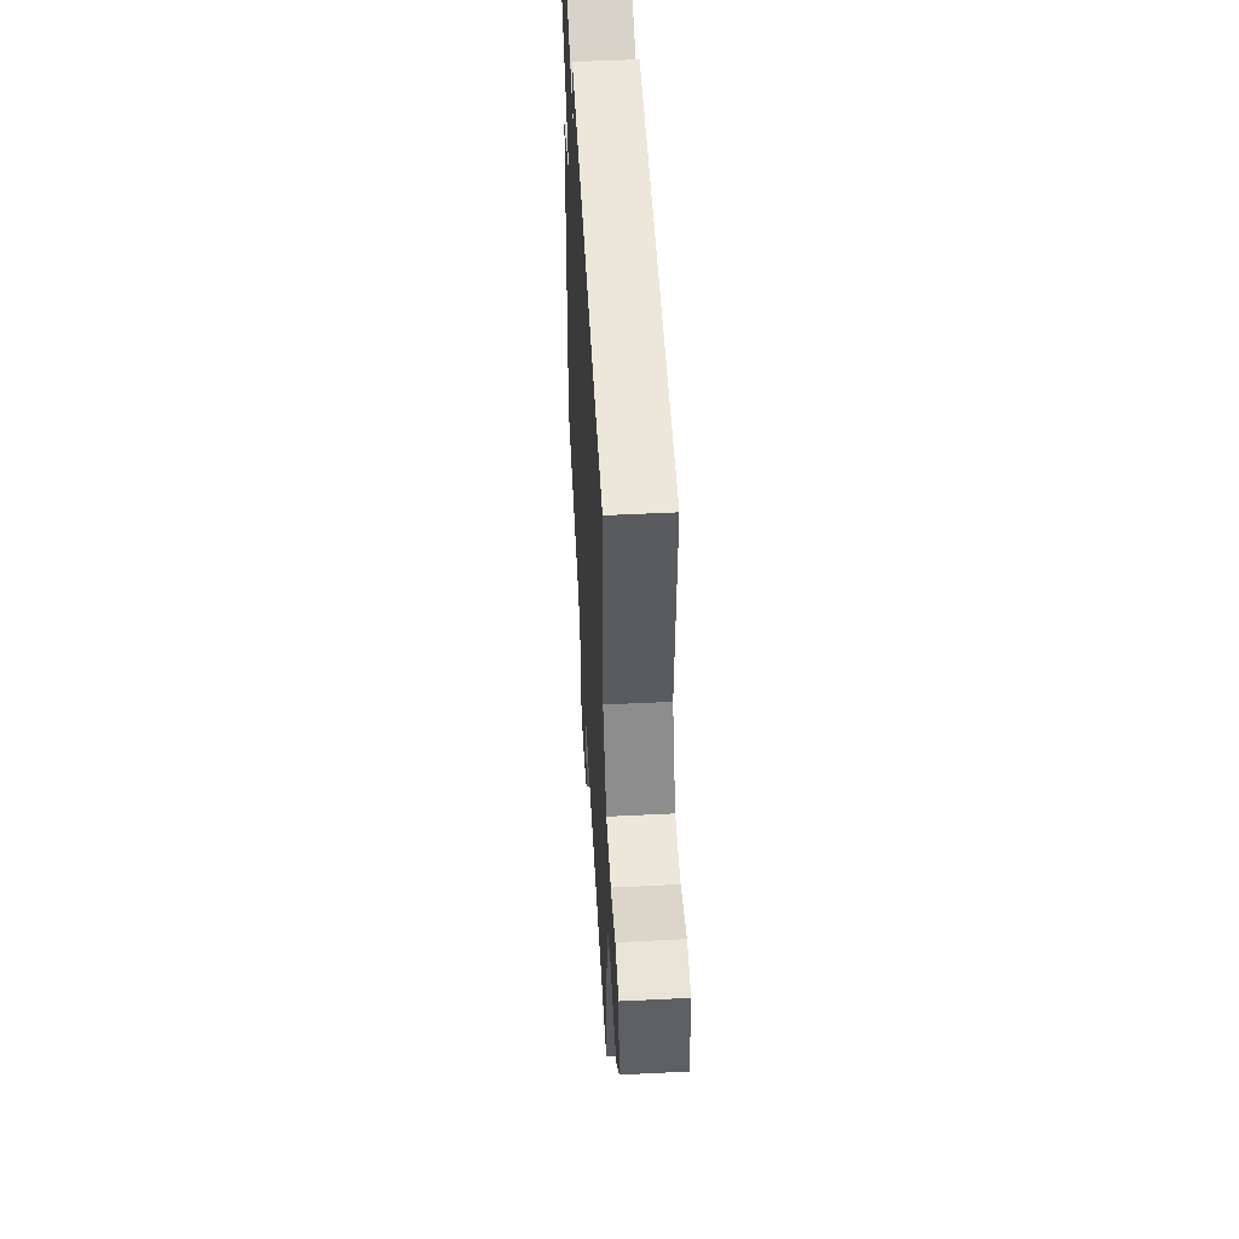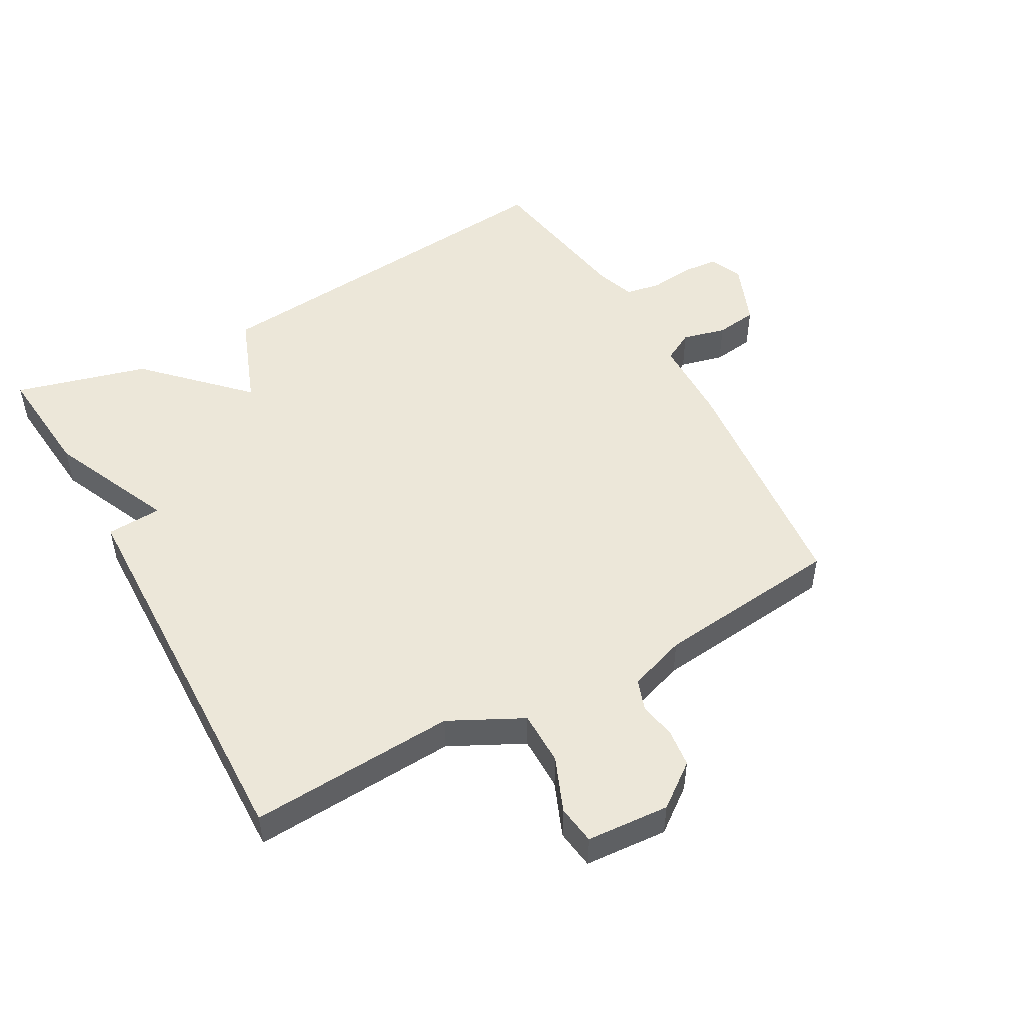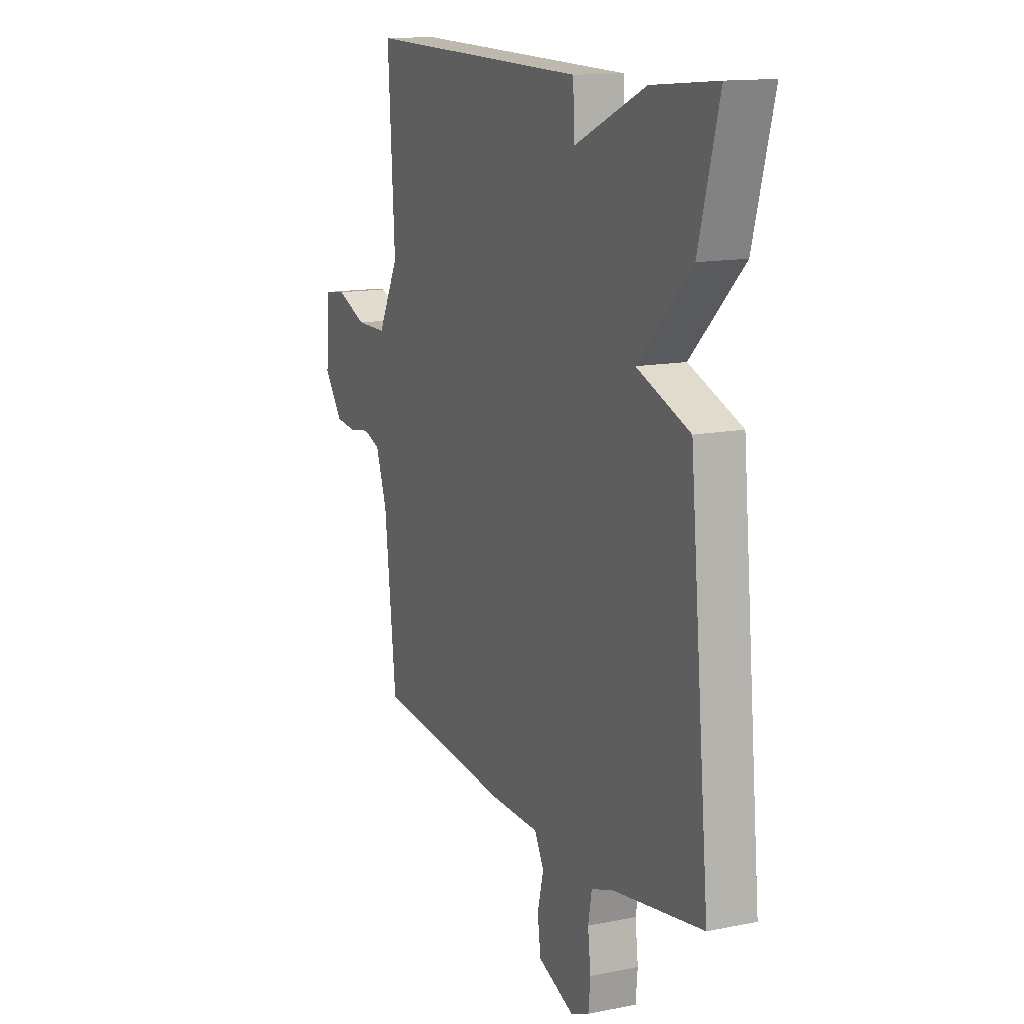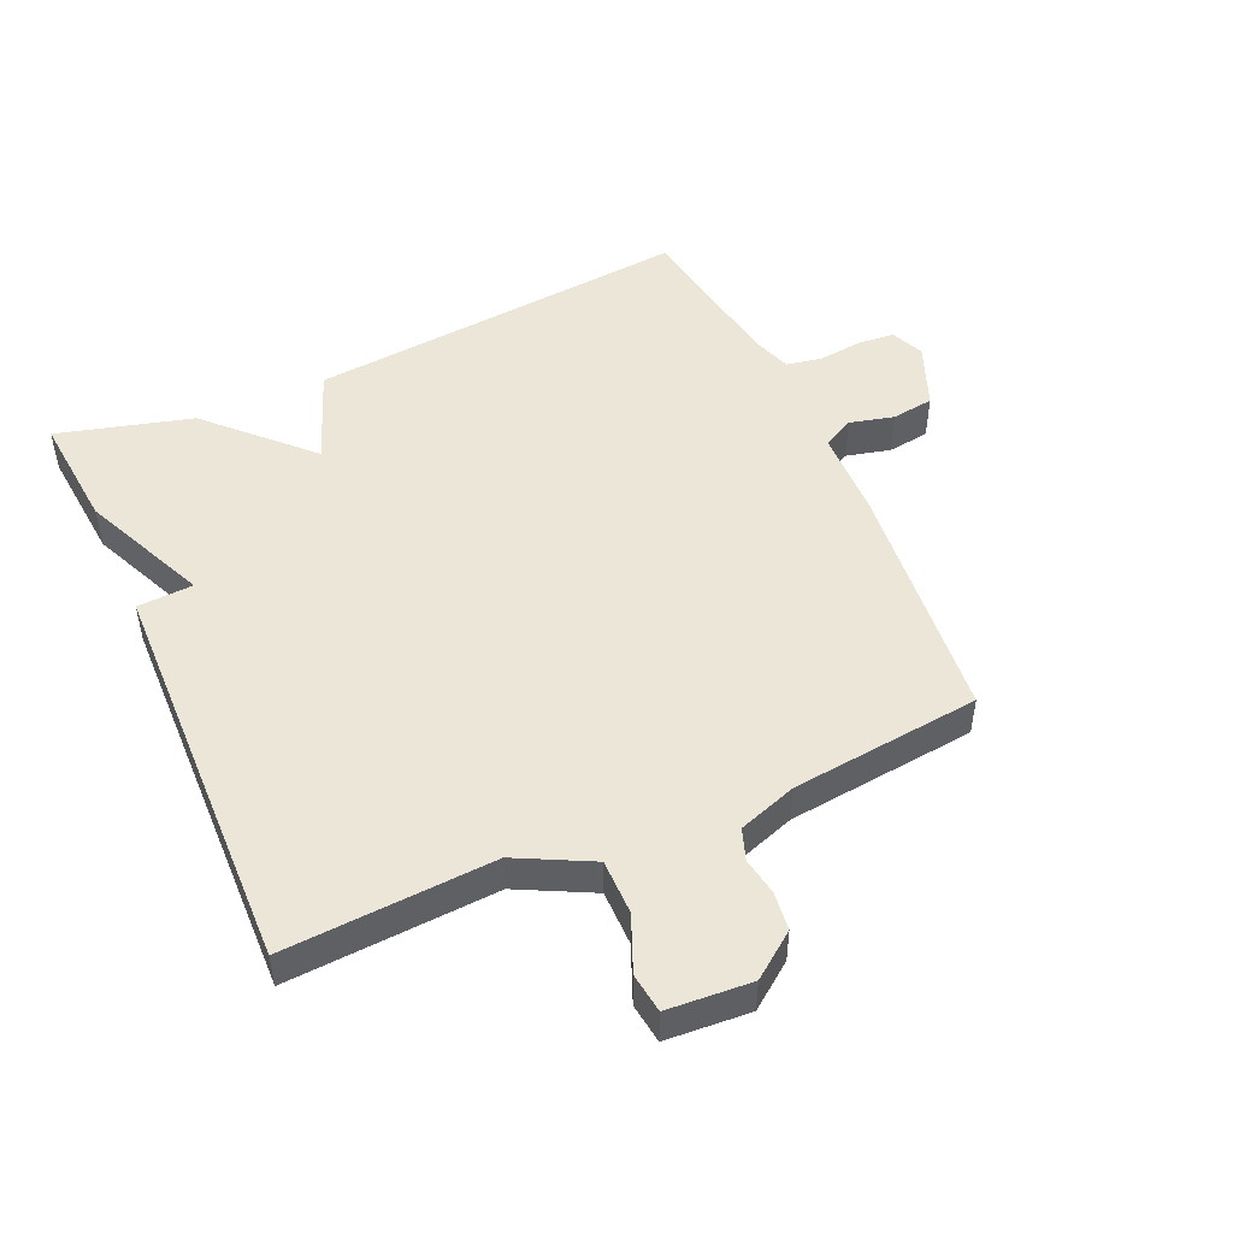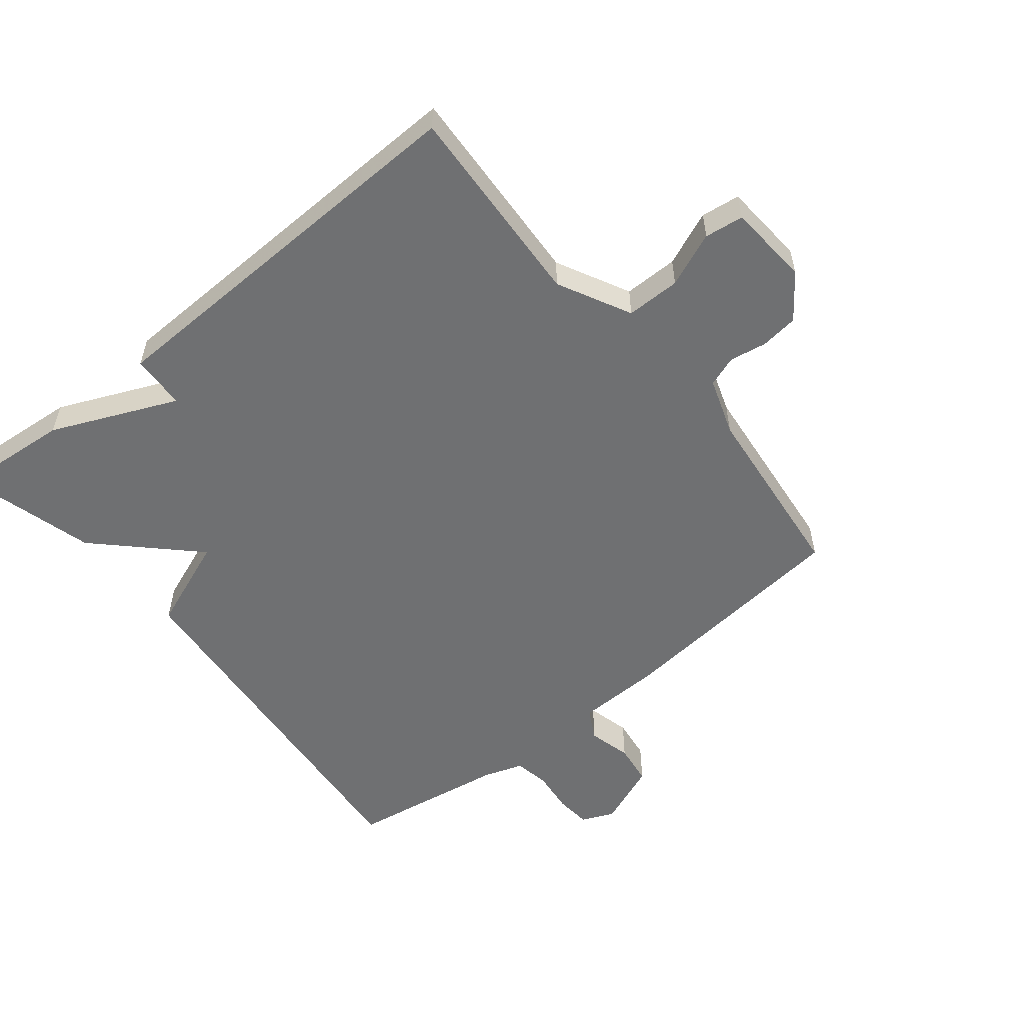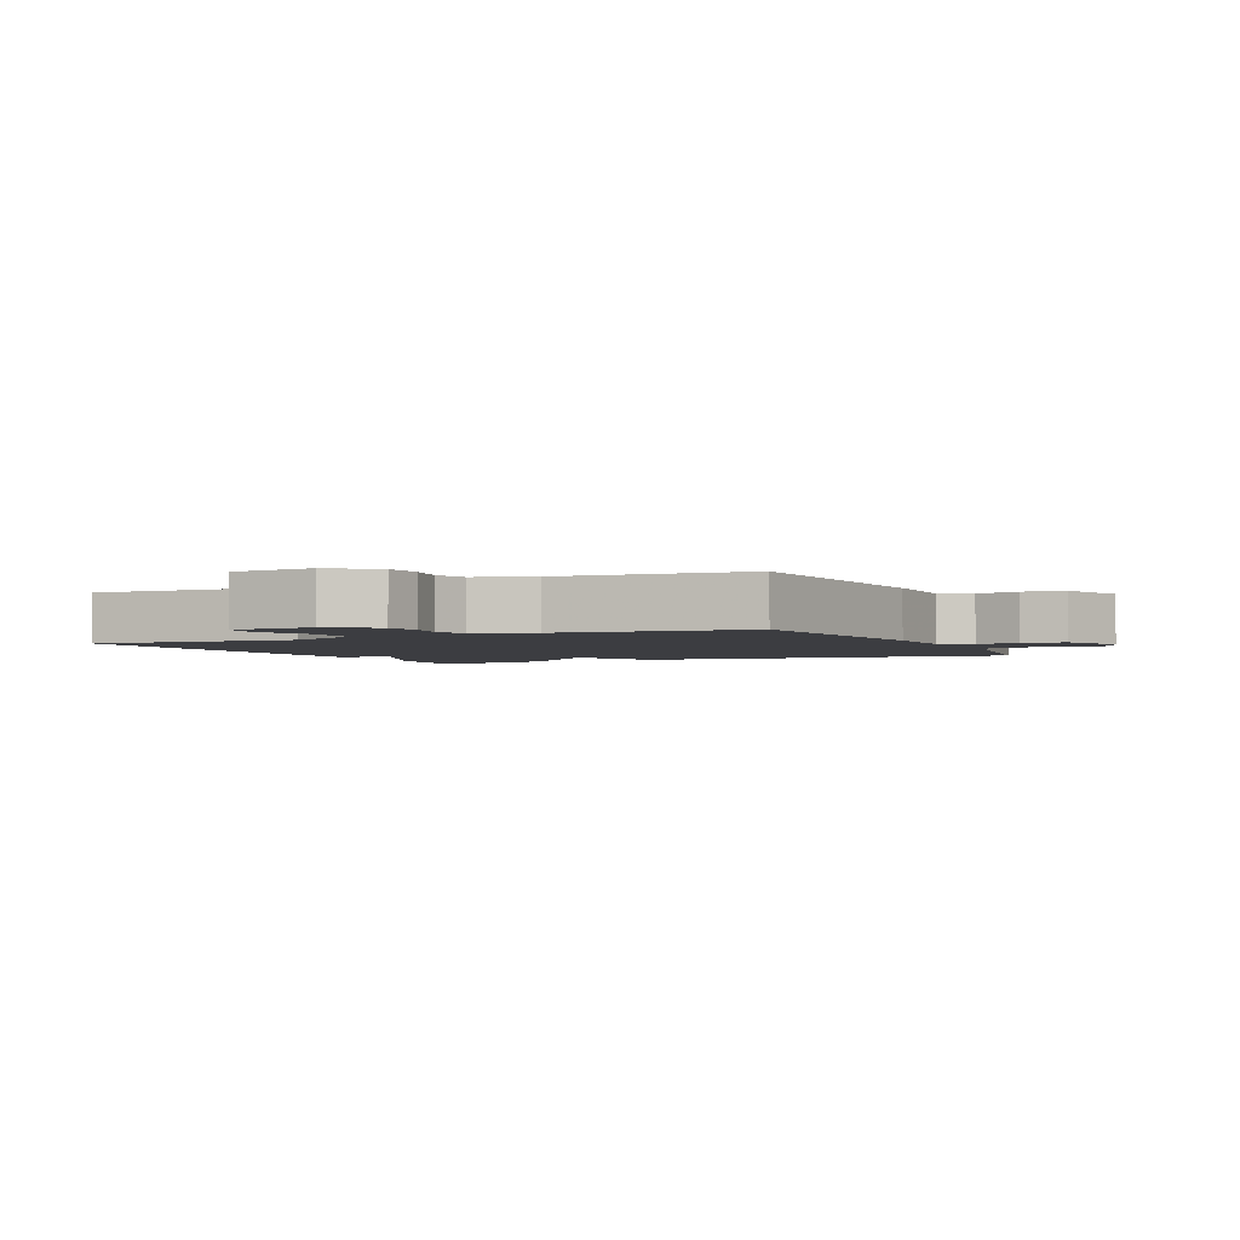
<metadata>
{"format":"obj","ext":"obj","renderer":"f3d","projection":"perspective","resolution":1024,"background":"white","views":[{"elev":52.7,"azim":86.9,"up":"+Z"},{"elev":49.8,"azim":60.8,"up":"+Y"},{"elev":13.6,"azim":-114.3,"up":"+Z"},{"elev":49.0,"azim":66.0,"up":"+Y"},{"elev":-54.9,"azim":39.1,"up":"+Y"},{"elev":-2.8,"azim":115.3,"up":"+Y"}]}
</metadata>
<code>
v -0.5 0.07 0.5
v -0.321 0.07 0.484
v -0.126 0.07 0.398
v -0.121 0.07 0.484
v 0.5 0.07 0.5
v 0.481 0.07 0.179
v 0.539 0.07 0.065
v 0.624 0.07 0.065
v 0.709 0.07 0.1
v 0.77 0.07 0.092
v 0.779 0.07 -0.037
v 0.728 0.07 -0.105
v 0.669 0.07 -0.112
v 0.611 0.07 -0.102
v 0.563 0.07 -0.119
v 0.532 0.07 -0.209
v 0.5 0.07 -0.5
v 0.119 0.07 -0.538
v -0.015 0.07 -0.541
v -0.041 0.07 -0.589
v -0.024 0.07 -0.657
v -0.033 0.07 -0.722
v -0.133 0.07 -0.762
v -0.184 0.07 -0.74
v -0.189 0.07 -0.684
v -0.181 0.07 -0.616
v -0.191 0.07 -0.561
v -0.252 0.07 -0.54
v -0.5 0.07 -0.5
v -0.444 0.07 0.093
v -0.298 0.07 0.149
v -0.444 0.07 0.293
v -0.5 0 0.5
v -0.321 0 0.484
v -0.126 0 0.398
v -0.121 0 0.484
v 0.5 0 0.5
v 0.481 0 0.179
v 0.539 0 0.065
v 0.624 0 0.065
v 0.709 0 0.1
v 0.77 0 0.092
v 0.779 0 -0.037
v 0.728 0 -0.105
v 0.669 0 -0.112
v 0.611 0 -0.102
v 0.563 0 -0.119
v 0.532 0 -0.209
v 0.5 0 -0.5
v 0.119 0 -0.538
v -0.015 0 -0.541
v -0.041 0 -0.589
v -0.024 0 -0.657
v -0.033 0 -0.722
v -0.133 0 -0.762
v -0.184 0 -0.74
v -0.189 0 -0.684
v -0.181 0 -0.616
v -0.191 0 -0.561
v -0.252 0 -0.54
v -0.5 0 -0.5
v -0.444 0 0.093
v -0.298 0 0.149
v -0.444 0 0.293
f 1 2 3
f 32 1 3
f 31 32 3
f 28 29 30 31
f 27 28 31 3
f 26 27 3
f 24 25 26
f 23 24 26
f 22 23 26
f 21 22 26
f 20 21 26
f 3 4 5
f 26 3 5
f 20 26 5
f 19 20 5
f 16 17 18 19
f 15 16 19
f 12 13 14
f 11 12 14
f 10 11 14
f 9 10 14
f 8 9 14
f 7 8 14 15
f 6 7 15 19
f 5 6 19
f 35 34 33
f 35 33 64
f 35 64 63
f 63 62 61 60
f 35 63 60 59
f 35 59 58
f 58 57 56
f 58 56 55
f 58 55 54
f 58 54 53
f 58 53 52
f 37 36 35
f 37 35 58
f 37 58 52
f 37 52 51
f 51 50 49 48
f 51 48 47
f 46 45 44
f 46 44 43
f 46 43 42
f 46 42 41
f 46 41 40
f 47 46 40 39
f 51 47 39 38
f 51 38 37
f 1 33 34 2
f 2 34 35 3
f 3 35 36 4
f 4 36 37 5
f 5 37 38 6
f 6 38 39 7
f 7 39 40 8
f 8 40 41 9
f 9 41 42 10
f 10 42 43 11
f 11 43 44 12
f 12 44 45 13
f 13 45 46 14
f 14 46 47 15
f 15 47 48 16
f 16 48 49 17
f 17 49 50 18
f 18 50 51 19
f 19 51 52 20
f 20 52 53 21
f 21 53 54 22
f 22 54 55 23
f 23 55 56 24
f 24 56 57 25
f 25 57 58 26
f 26 58 59 27
f 27 59 60 28
f 28 60 61 29
f 29 61 62 30
f 30 62 63 31
f 31 63 64 32
f 32 64 33 1

</code>
